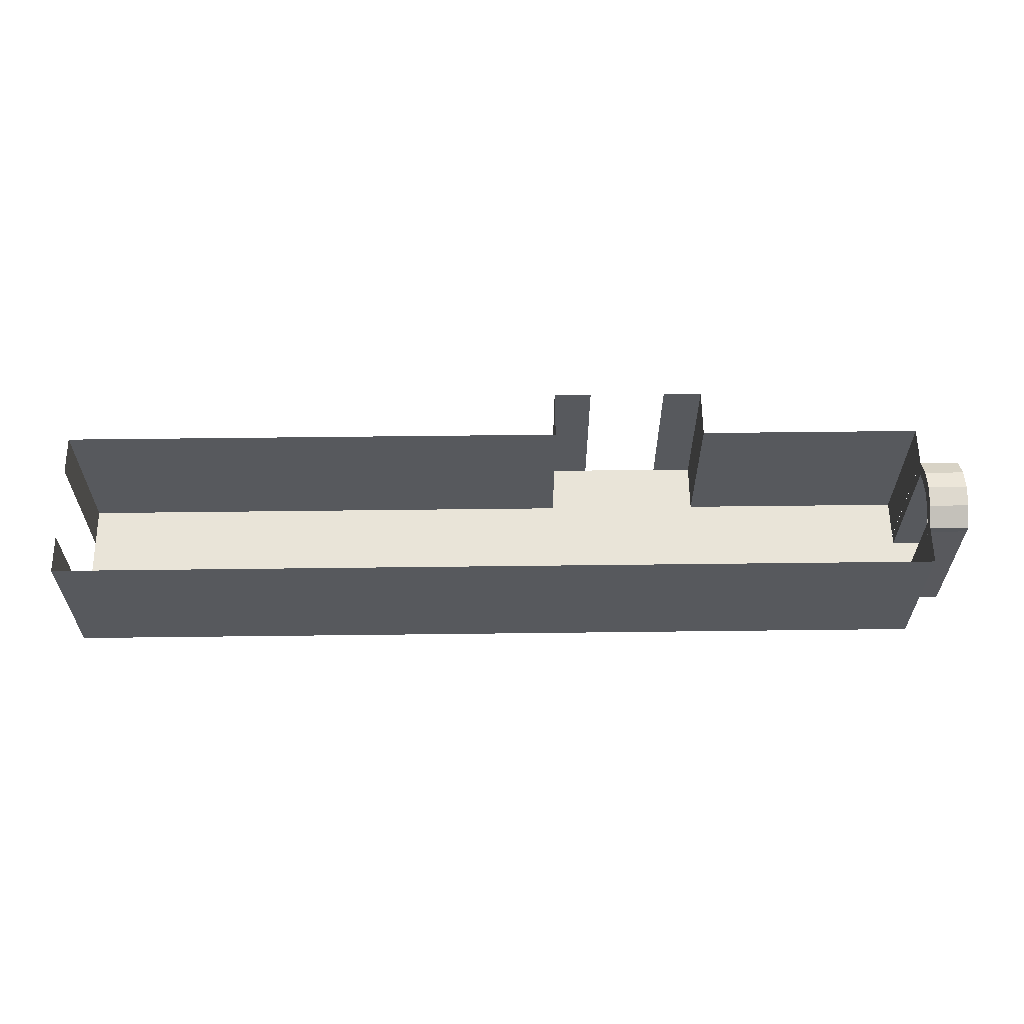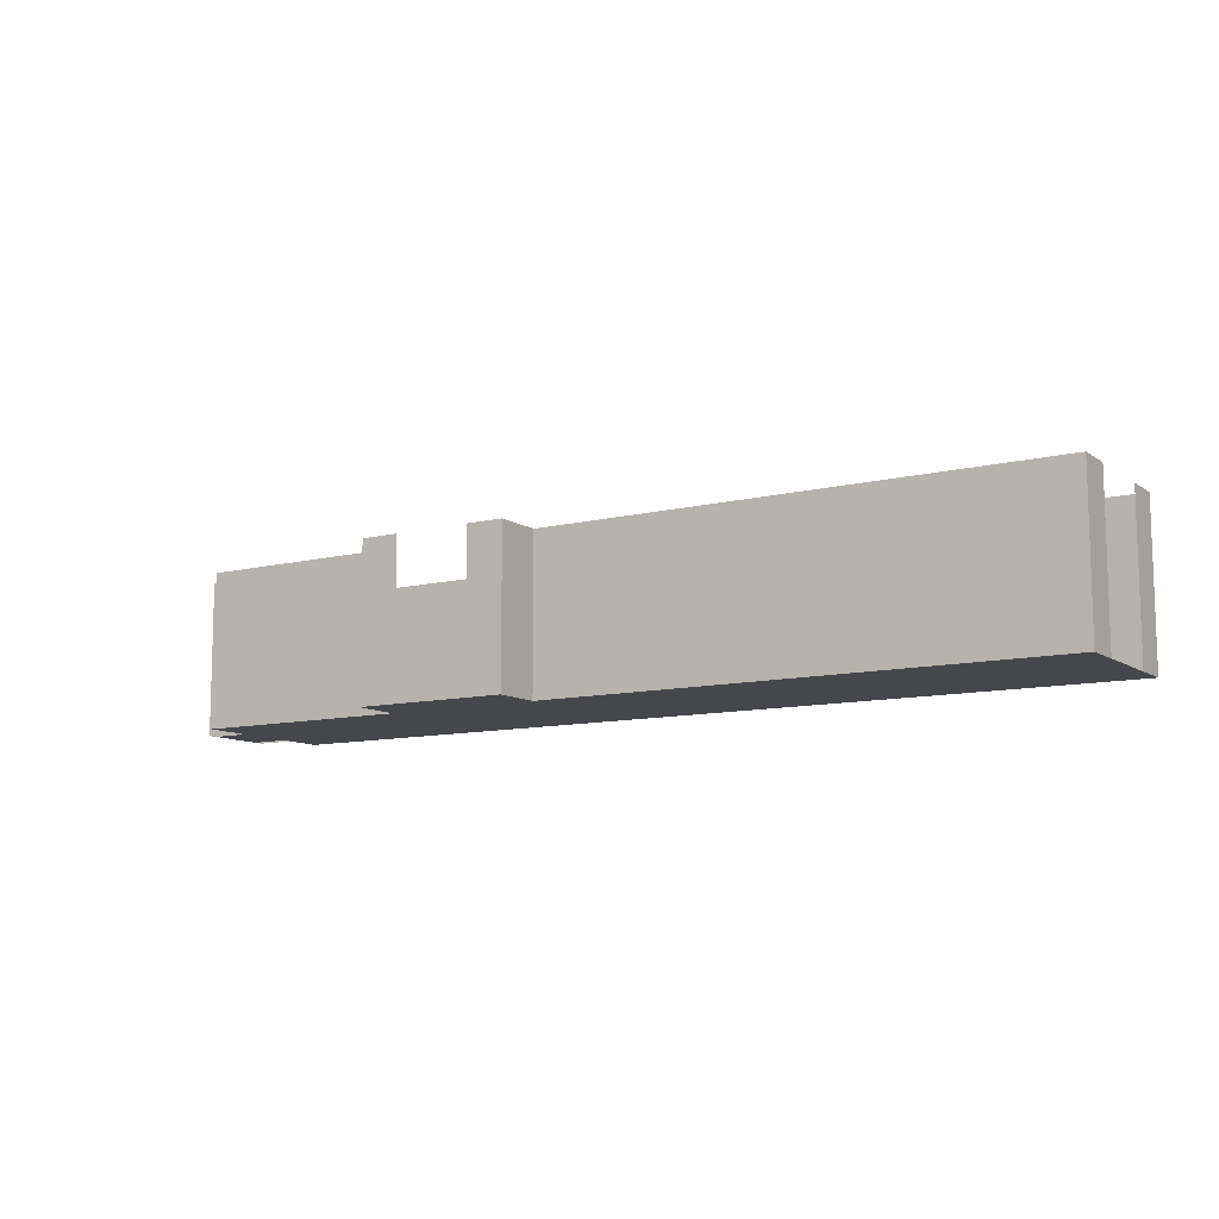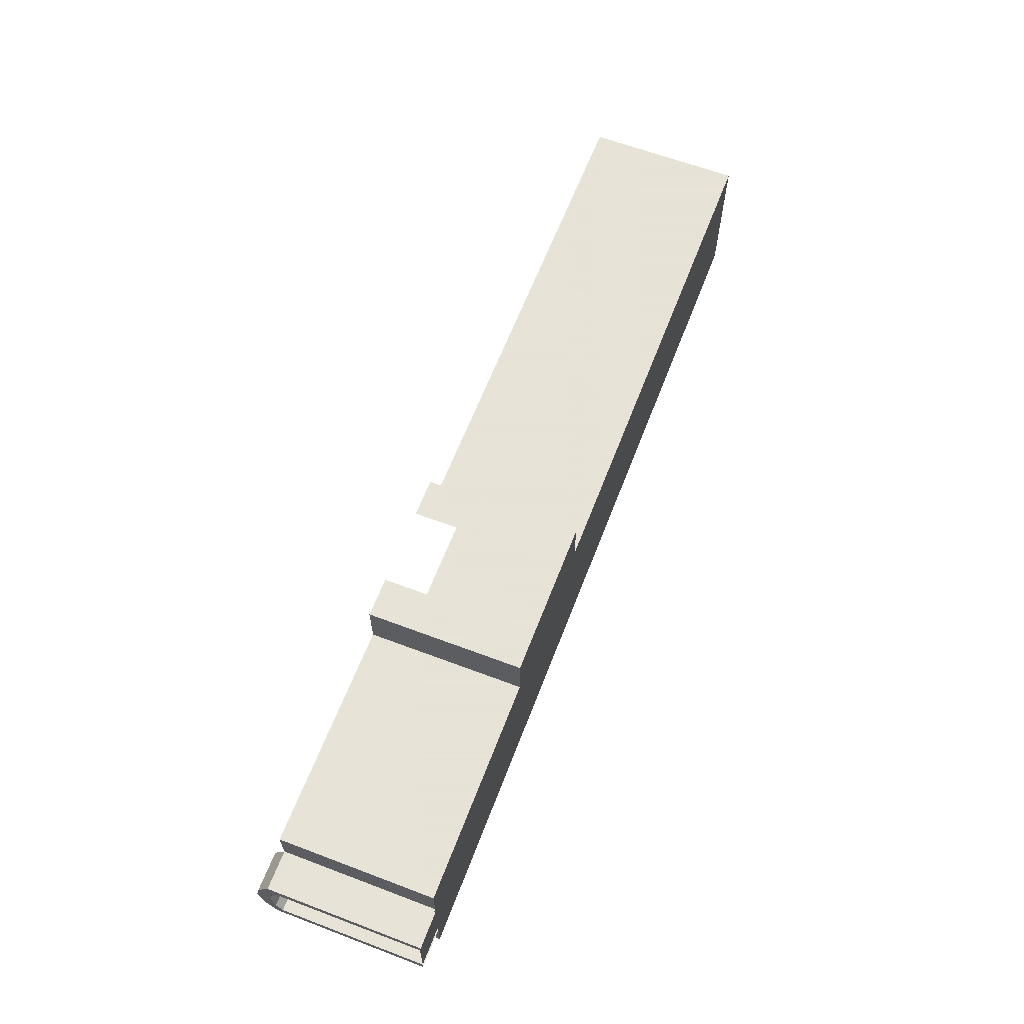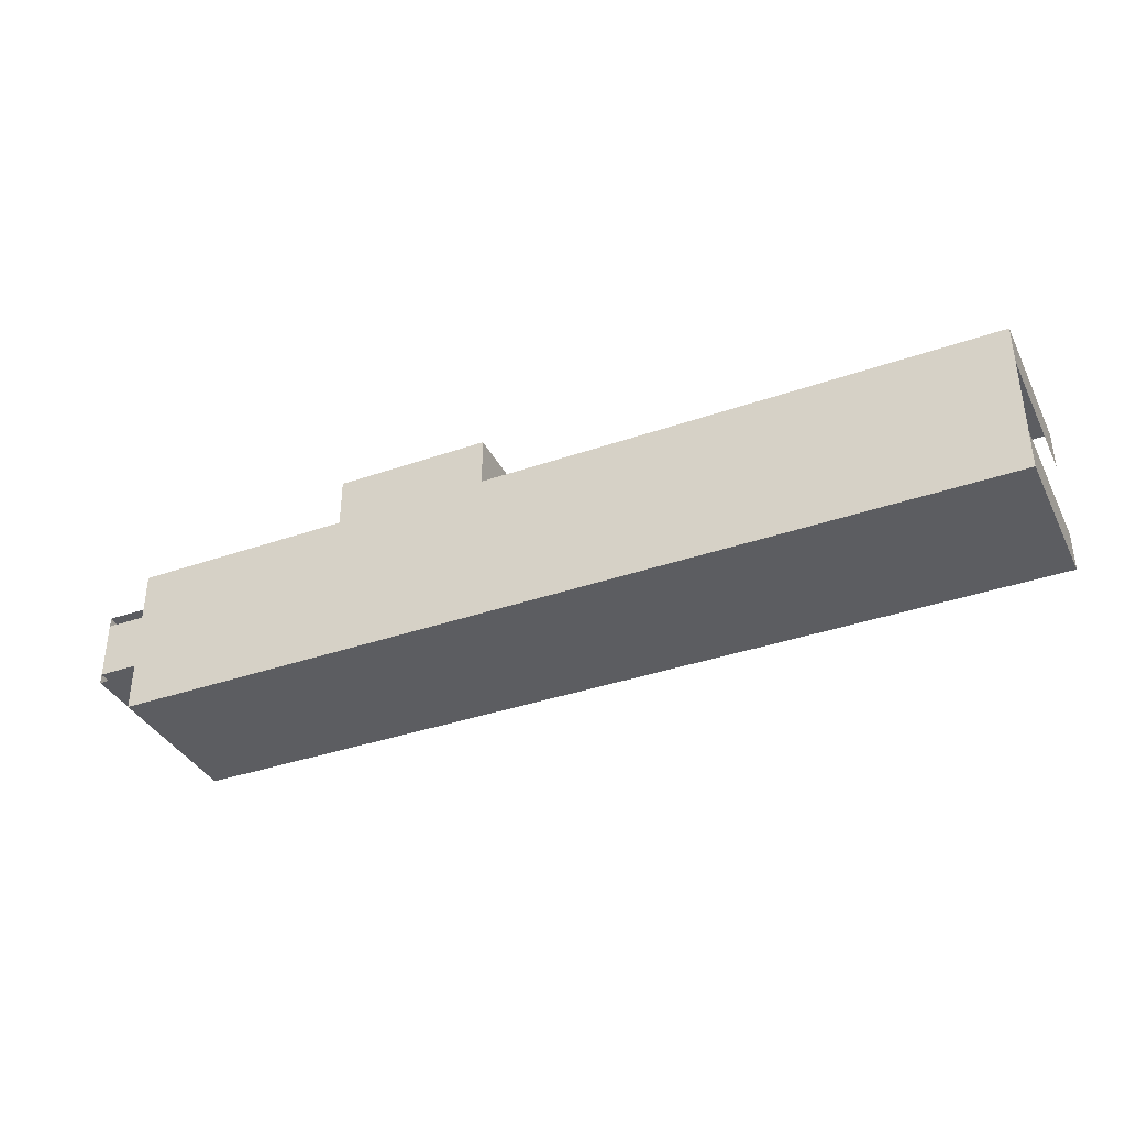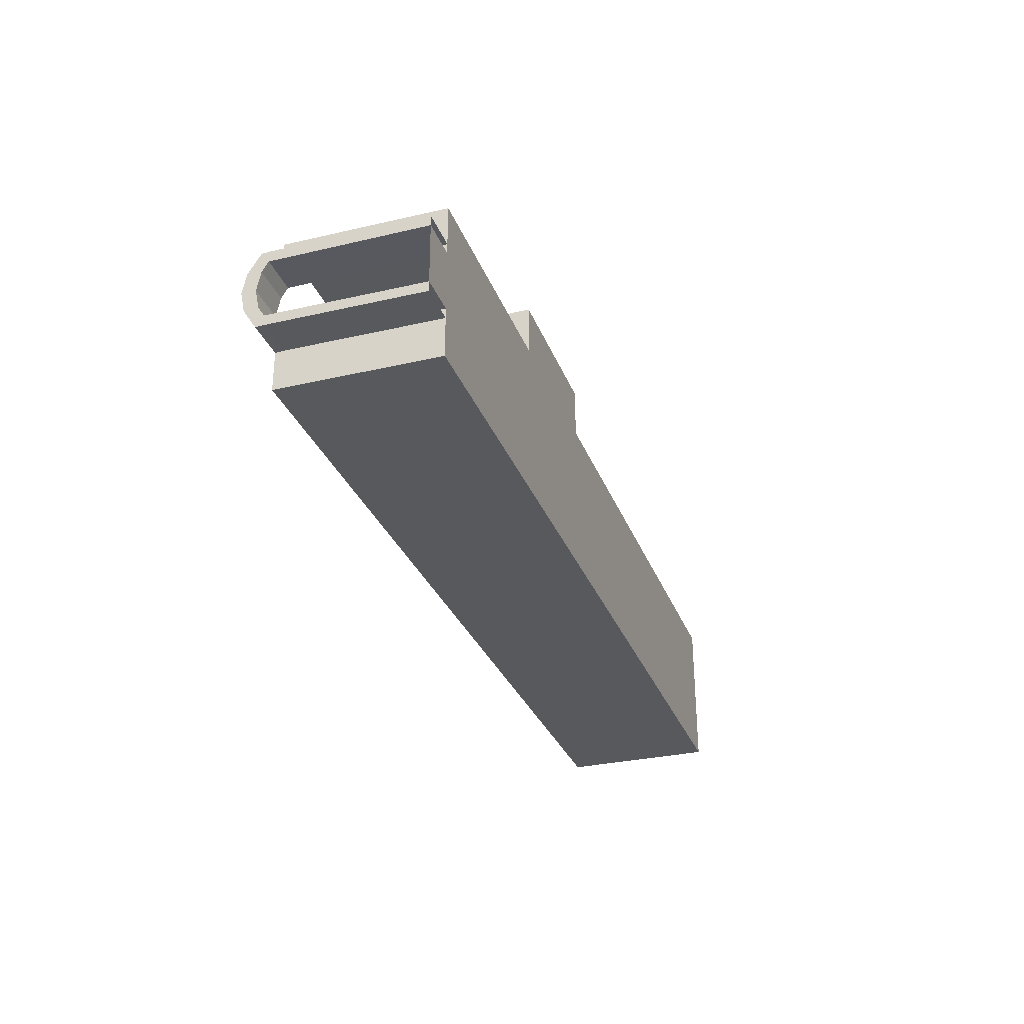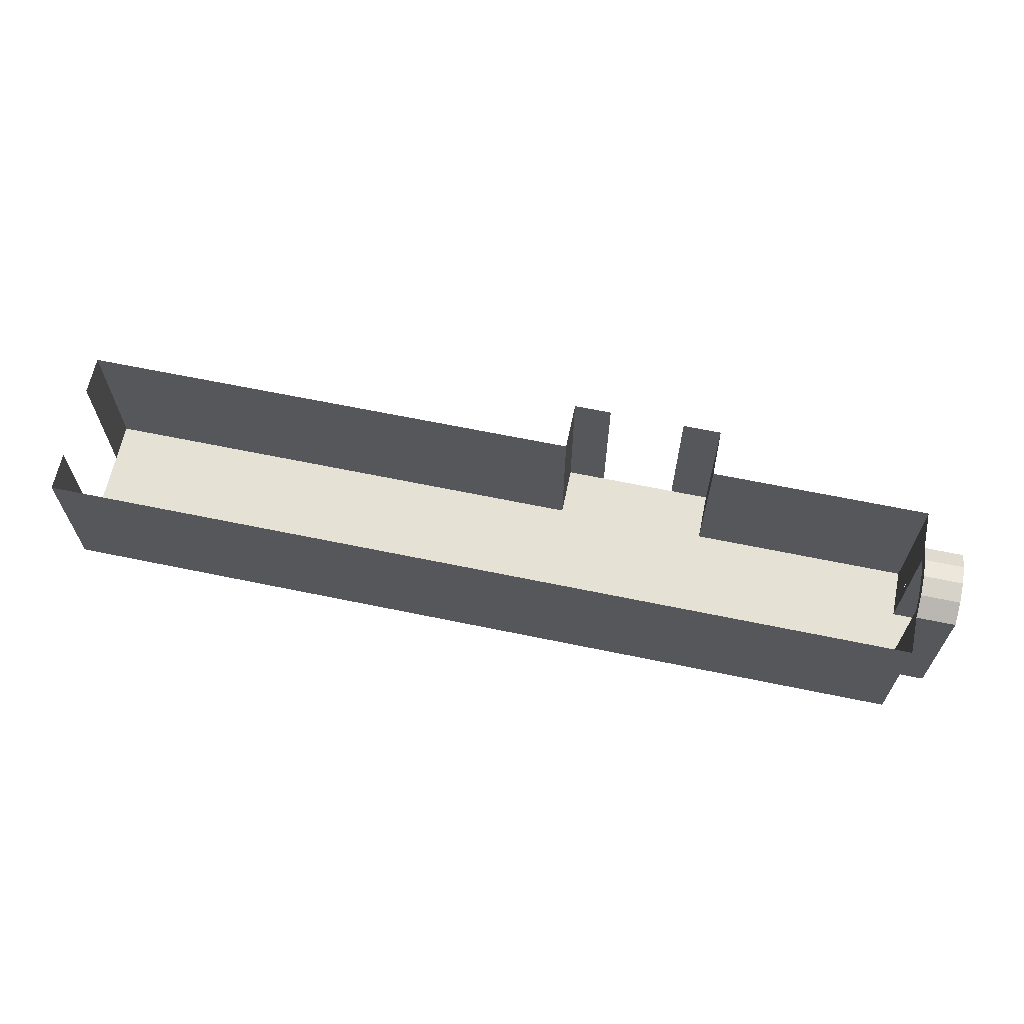
<metadata>
{"format":"obj","ext":"obj","renderer":"f3d","projection":"perspective","resolution":1024,"background":"white","views":[{"elev":60.3,"azim":179.3,"up":"+Y"},{"elev":-10.4,"azim":32.0,"up":"+Y"},{"elev":62.8,"azim":-69.0,"up":"+Z"},{"elev":-36.8,"azim":24.3,"up":"+Z"},{"elev":-30.2,"azim":-71.3,"up":"+Z"},{"elev":64.6,"azim":-168.2,"up":"+Y"}]}
</metadata>
<code>
o Hallway_5_Cube.029
v -5.907 -2 2
v -5.907 2 2
v -5.907 -2 -2
v -5.907 2 -2
v 16.96 -2 2
v 16.96 2 2
v 16.96 -2 -2
v 16.96 2 -2
v -5.907 -2 0.9949
v -5.907 2 0.9949
v -5.907 -2 -1.005
v -5.907 2 -1.005
v 16.96 -2 -0.9994
v 16.96 2 -0.9994
v 16.96 -2 1.001
v 16.96 2 1.001
v -0.1717 -2 3.264
v -0.1717 2 3.264
v -0.1717 -2 2
v 3.828 -2 3.264
v 3.828 2 3.264
v 3.828 -2 2
v 3.828 2 2
v 0.8419 -2 3.264
v 0.8419 2 3.264
v 2.842 -2 3.264
v 2.842 2 3.264
v -0.1717 -2 -2
v -0.1717 2 -2
v -0.1717 2 2
v 3.828 2 -2
v 3.828 -2 -2
v -5.907 -2 0.9849
v -5.907 2 0.9849
v -6.907 -2 0.9849
v -6.907 1.791 0.9949
v -5.907 -2 -1.015
v -5.907 1.791 -1.005
v -6.907 -2 -1.015
v -6.907 1.791 -1.005
v -6.907 2.061 -0.01523
v -5.907 2.061 -0.01523
v -6.907 1.967 -0.4941
v -5.907 1.967 -0.4941
v -5.907 1.964 0.4712
v -6.907 1.964 0.4712
v -5.907 1.791 0.9949
v -6.907 2 0.9849
v -6.907 2.313 -0.5151
v -6.907 2 -1.015
v -5.907 2 -1.015
v -5.907 2.31 0.4924
v -6.907 2.31 0.4924
v -6.907 2.412 -0.01514
v -5.907 2.313 -0.5151
v -5.907 2.412 -0.01514
v -6.907 2.157 -0.7651
v -5.907 -2 -0.7651
v -6.907 -2 -0.7651
v -5.907 2.157 -0.7651
v -6.907 1.809 -0.7466
v -5.907 1.809 -0.7466
v -6.907 -2 0.7386
v -5.907 2.155 0.7386
v -6.907 2.155 0.7386
v -5.907 -2 0.7386
v -5.907 1.807 0.72
v -6.907 1.807 0.72
f 2 9 1
f 31 7 32
f 8 13 7
f 30 1 19
f 7 22 32
f 3 12 4
f 5 16 6
f 18 19 17
f 23 20 22
f 21 26 20
f 22 17 19
f 17 25 18
f 28 1 3
f 4 28 3
f 6 22 5
f 32 19 28
f 29 32 28
f 47 35 33
f 59 40 39
f 40 37 39
f 66 47 33
f 68 45 67
f 48 64 65
f 54 55 49
f 41 45 46
f 49 60 57
f 43 42 41
f 44 61 62
f 53 56 54
f 47 48 36
f 43 57 61
f 40 51 38
f 45 64 67
f 41 53 54
f 42 55 56
f 41 49 43
f 62 51 60
f 42 52 45
f 68 48 65
f 44 60 55
f 61 50 40
f 57 51 50
f 38 58 37
f 62 59 58
f 46 65 53
f 67 34 47
f 36 63 35
f 65 52 53
f 66 68 67
f 59 66 58
f 2 10 9
f 31 8 7
f 8 14 13
f 30 2 1
f 7 5 22
f 3 11 12
f 5 15 16
f 18 30 19
f 23 21 20
f 21 27 26
f 22 20 17
f 17 24 25
f 28 19 1
f 4 29 28
f 6 23 22
f 32 22 19
f 29 31 32
f 47 36 35
f 59 61 40
f 40 38 37
f 66 67 47
f 68 46 45
f 48 34 64
f 54 56 55
f 41 42 45
f 49 55 60
f 43 44 42
f 44 43 61
f 53 52 56
f 47 34 48
f 43 49 57
f 40 50 51
f 45 52 64
f 41 46 53
f 42 44 55
f 41 54 49
f 62 38 51
f 42 56 52
f 68 36 48
f 44 62 60
f 61 57 50
f 57 60 51
f 38 62 58
f 62 61 59
f 46 68 65
f 67 64 34
f 36 68 63
f 65 64 52
f 66 63 68
f 59 63 66

</code>
